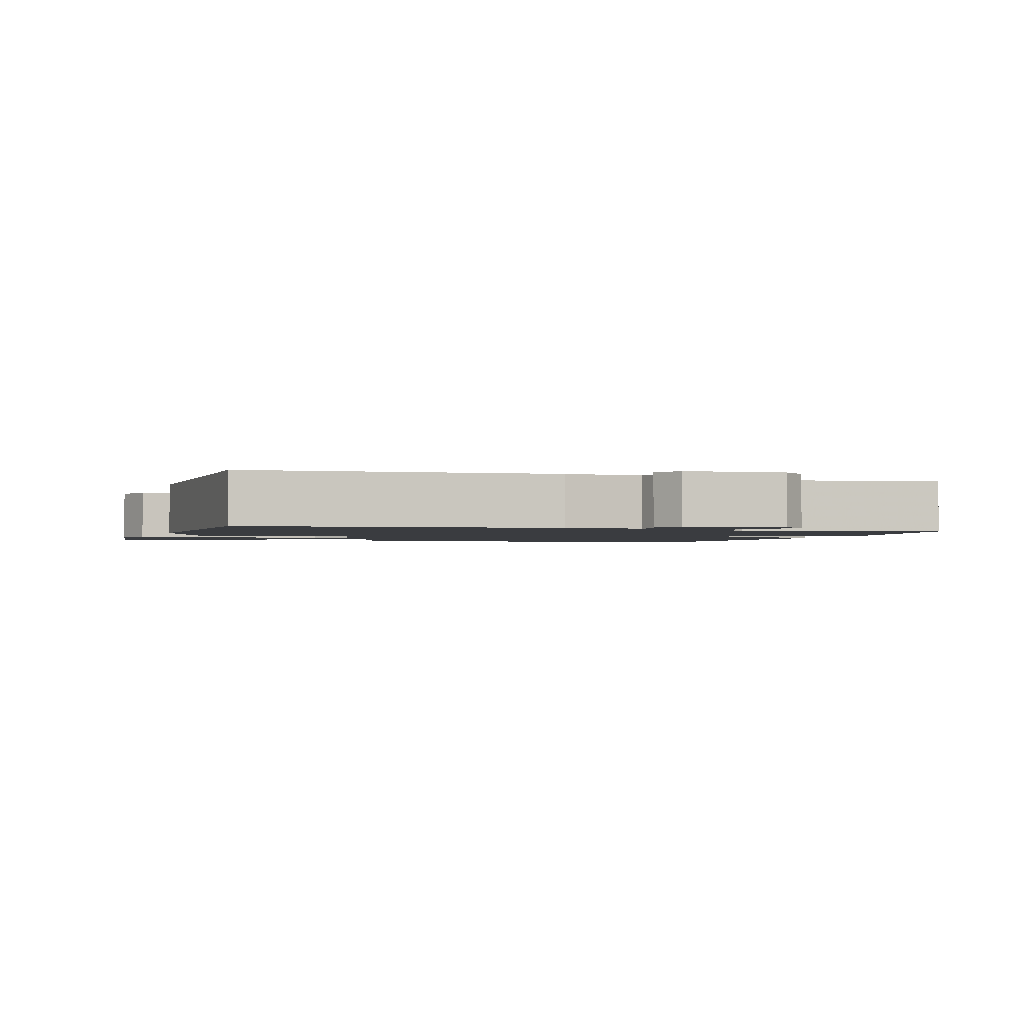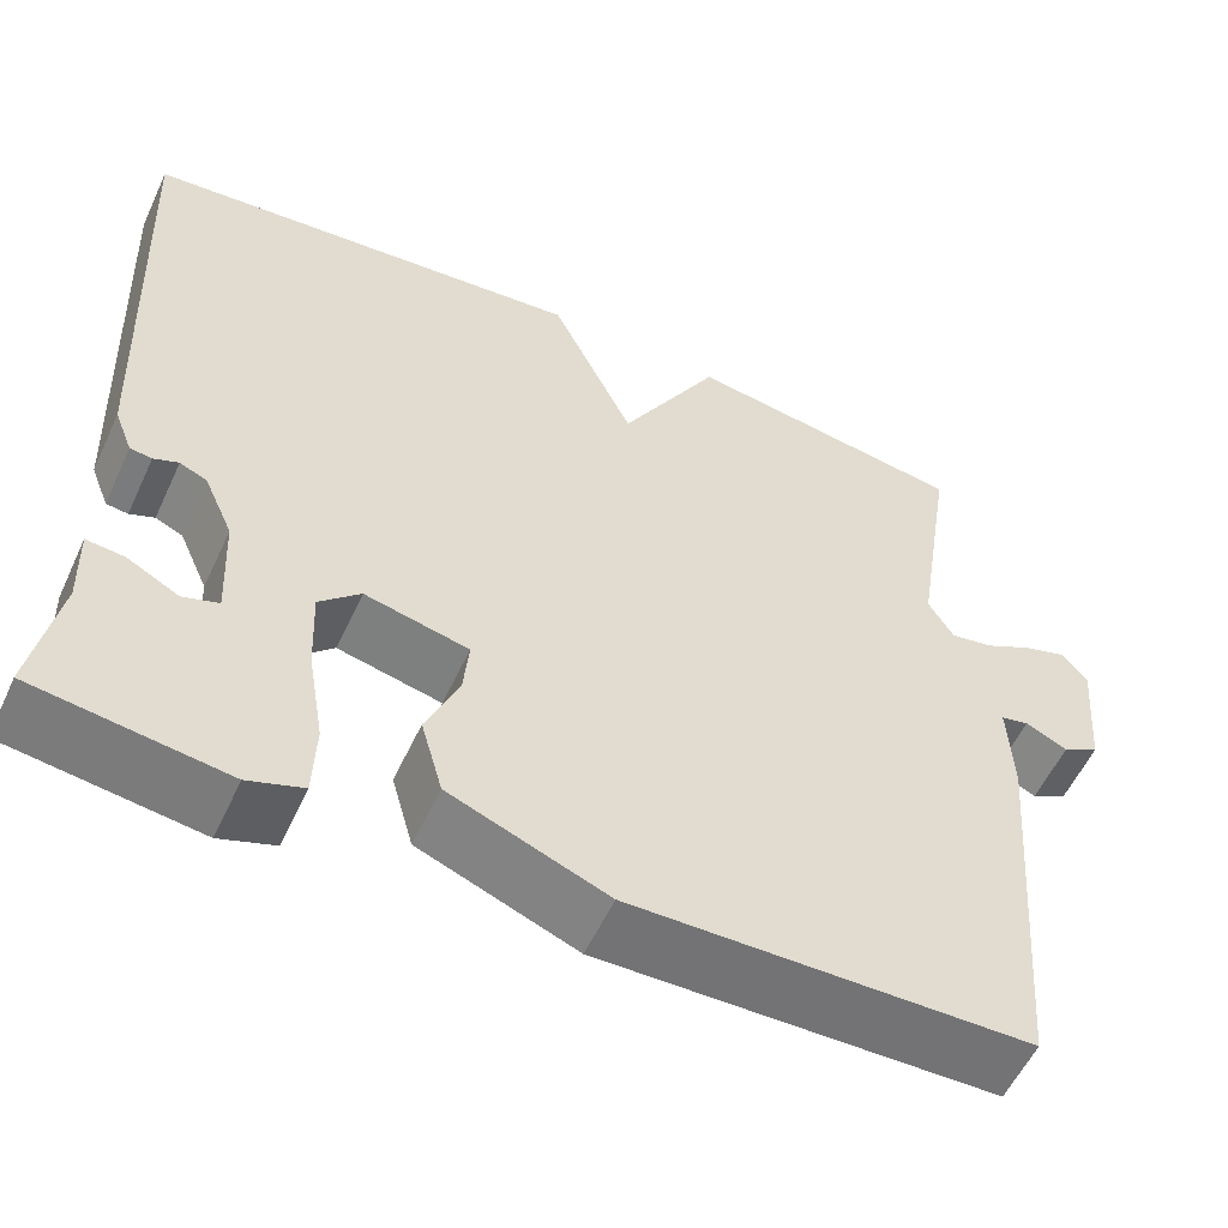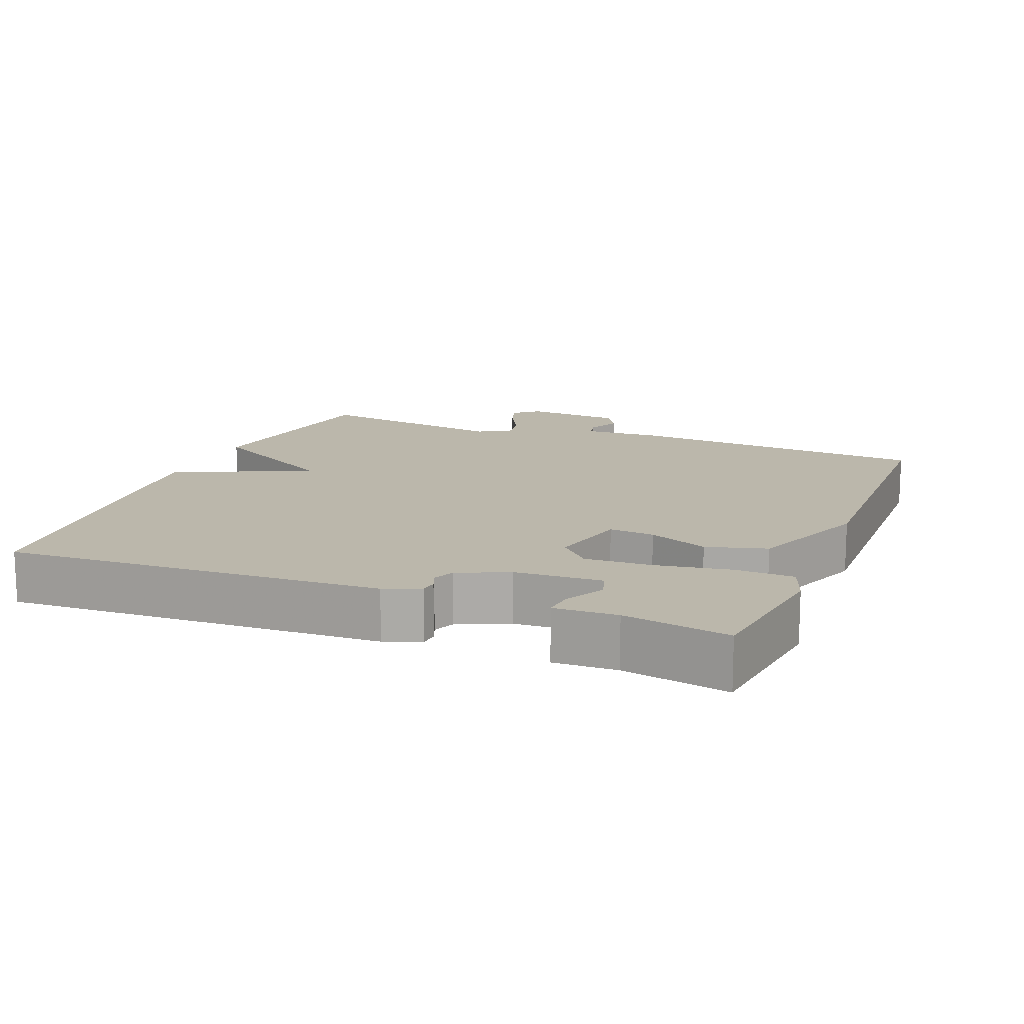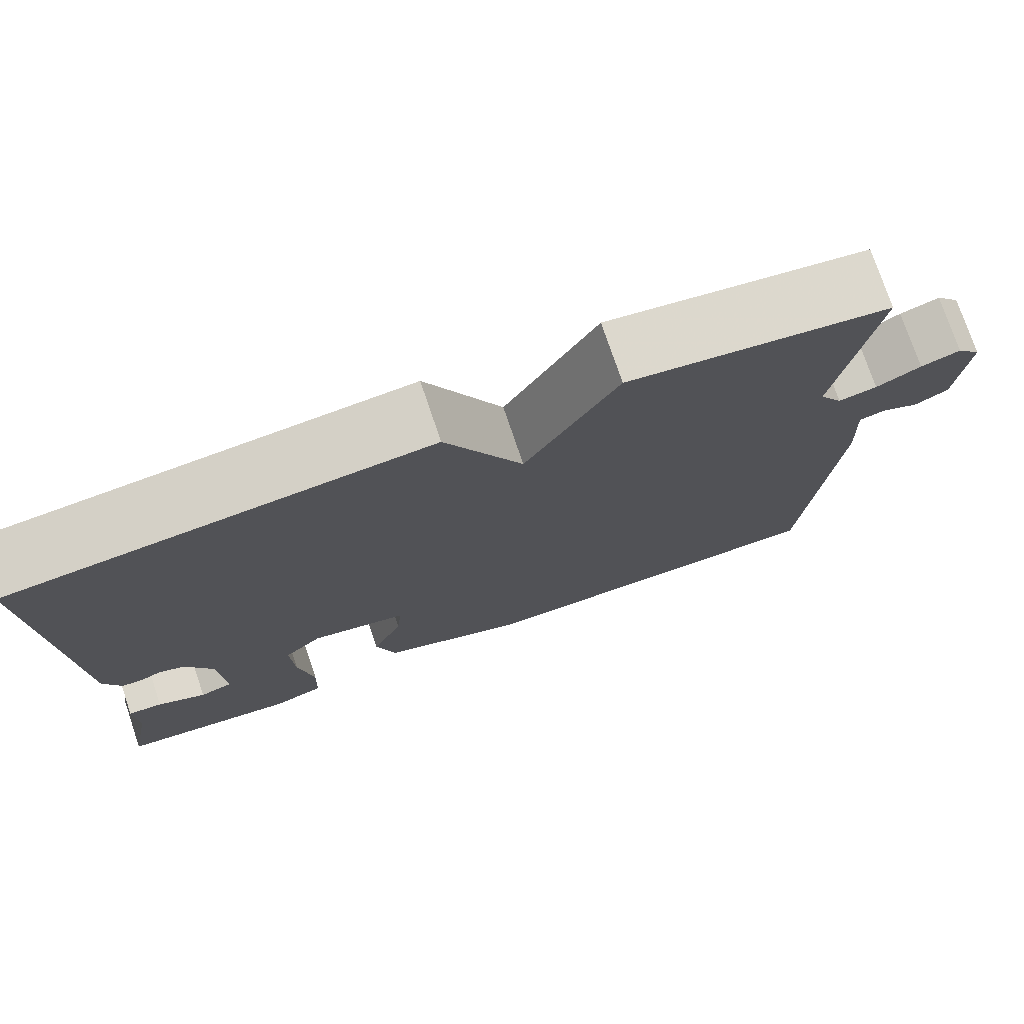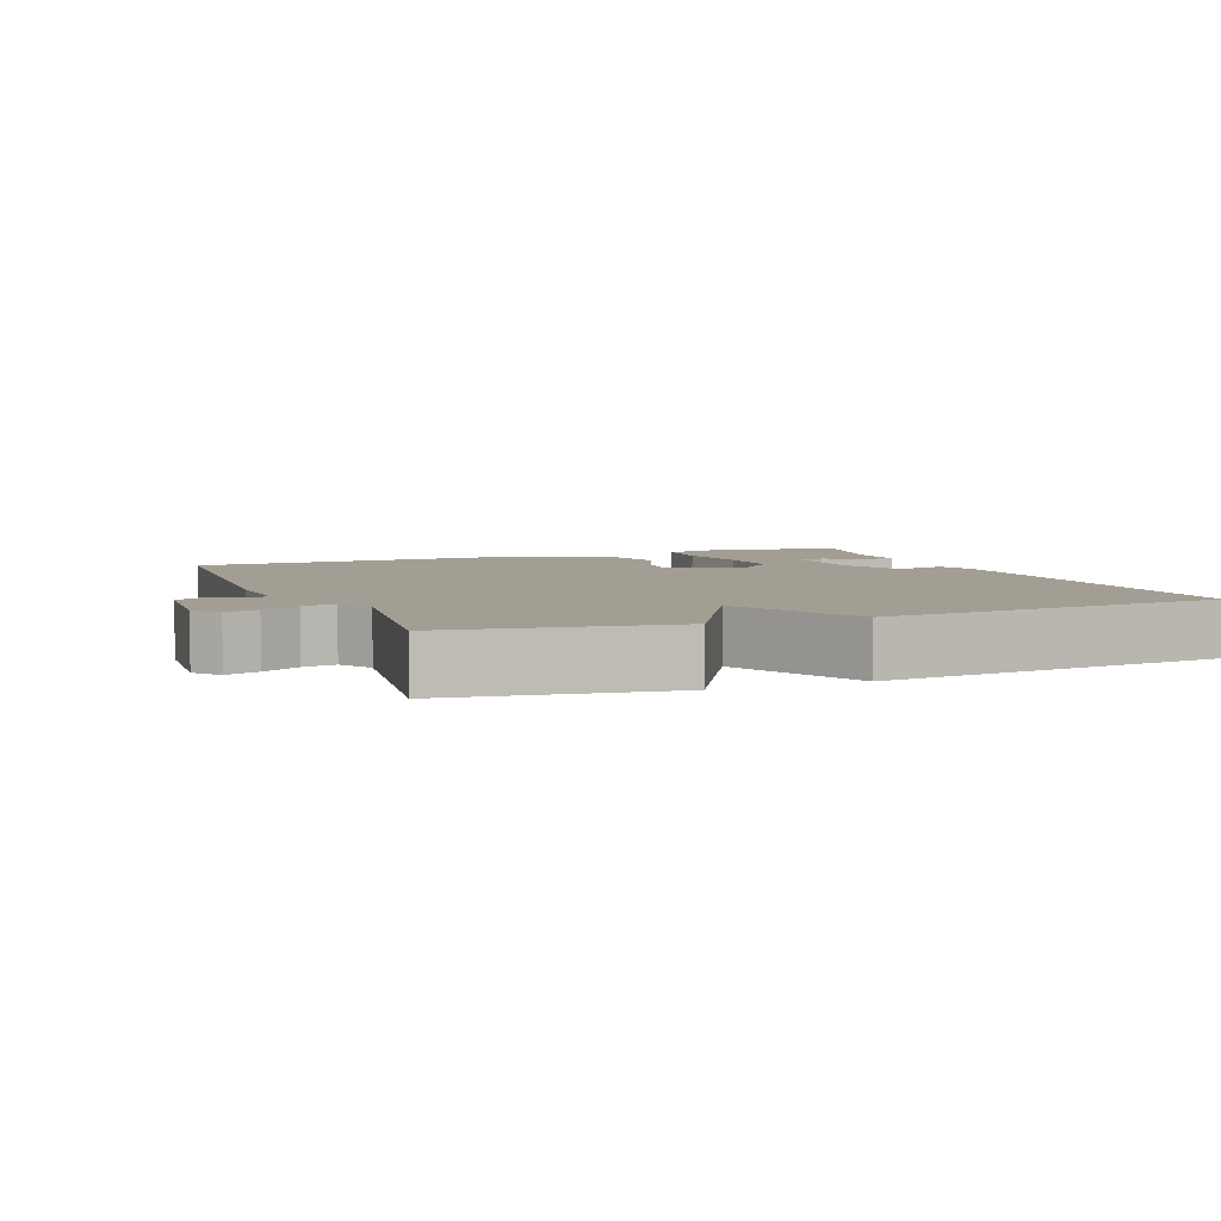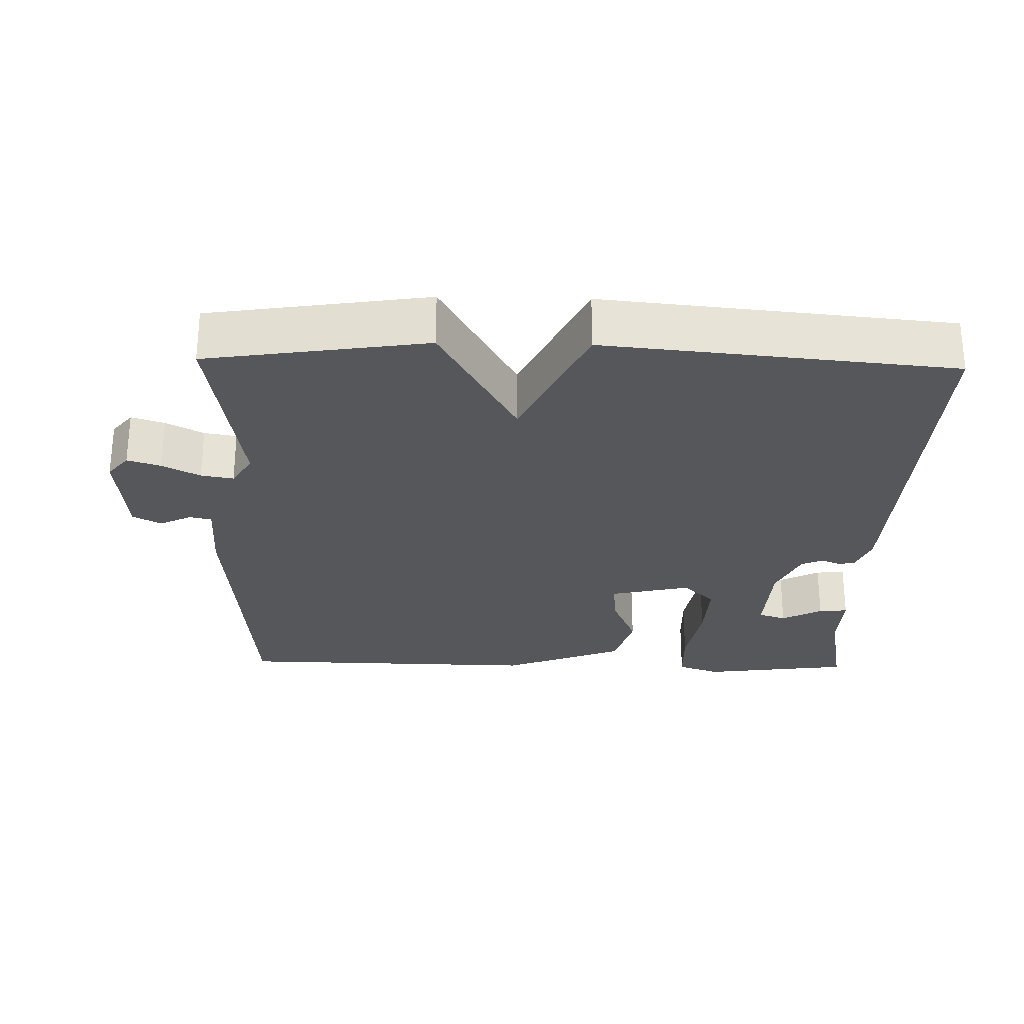
<metadata>
{"format":"obj","ext":"obj","renderer":"f3d","projection":"perspective","resolution":1024,"background":"white","views":[{"elev":-1.8,"azim":-108.1,"up":"+Y"},{"elev":-56.3,"azim":155.2,"up":"+Z"},{"elev":14.2,"azim":111.7,"up":"+Y"},{"elev":75.7,"azim":161.3,"up":"+Z"},{"elev":5.2,"azim":-22.0,"up":"+Y"},{"elev":-27.2,"azim":-1.4,"up":"+Y"}]}
</metadata>
<code>
v 0.5 0.07 -0.5
v 0.29 0.07 -0.528
v 0.23 0.07 -0.507
v 0.227 0.07 -0.424
v 0.245 0.07 -0.318
v 0.249 0.07 -0.224
v 0.204 0.07 -0.181
v 0.09 0.07 -0.207
v 0.096 0.07 -0.271
v 0.132 0.07 -0.355
v 0.108 0.07 -0.44
v -0.065 0.07 -0.508
v -0.5 0.07 -0.5
v -0.535 0.07 -0.067
v -0.53 0.07 0.042
v -0.561 0.07 0.049
v -0.607 0.07 0.027
v -0.647 0.07 0.049
v -0.659 0.07 0.189
v -0.63 0.07 0.224
v -0.583 0.07 0.209
v -0.53 0.07 0.181
v -0.484 0.07 0.173
v -0.456 0.07 0.219
v -0.5 0.07 0.5
v -0.19 0.07 0.547
v -0.081 0.07 0.355
v 0.01 0.07 0.547
v 0.5 0.07 0.5
v 0.477 0.07 -0.033
v 0.457 0.07 -0.084
v 0.433 0.07 -0.087
v 0.406 0.07 -0.076
v 0.376 0.07 -0.089
v 0.344 0.07 -0.161
v 0.338 0.07 -0.283
v 0.377 0.07 -0.296
v 0.434 0.07 -0.266
v 0.475 0.07 -0.262
v 0.472 0.07 -0.351
v 0.5 0 -0.5
v 0.29 0 -0.528
v 0.23 0 -0.507
v 0.227 0 -0.424
v 0.245 0 -0.318
v 0.249 0 -0.224
v 0.204 0 -0.181
v 0.09 0 -0.207
v 0.096 0 -0.271
v 0.132 0 -0.355
v 0.108 0 -0.44
v -0.065 0 -0.508
v -0.5 0 -0.5
v -0.535 0 -0.067
v -0.53 0 0.042
v -0.561 0 0.049
v -0.607 0 0.027
v -0.647 0 0.049
v -0.659 0 0.189
v -0.63 0 0.224
v -0.583 0 0.209
v -0.53 0 0.181
v -0.484 0 0.173
v -0.456 0 0.219
v -0.5 0 0.5
v -0.19 0 0.547
v -0.081 0 0.355
v 0.01 0 0.547
v 0.5 0 0.5
v 0.477 0 -0.033
v 0.457 0 -0.084
v 0.433 0 -0.087
v 0.406 0 -0.076
v 0.376 0 -0.089
v 0.344 0 -0.161
v 0.338 0 -0.283
v 0.377 0 -0.296
v 0.434 0 -0.266
v 0.475 0 -0.262
v 0.472 0 -0.351
f 37 38 39 40
f 3 4 5
f 2 3 5
f 1 2 5
f 40 1 5
f 37 40 5
f 36 37 5
f 35 36 5 6
f 34 35 6 7
f 31 32 33
f 30 31 33
f 29 30 33
f 28 29 33
f 27 28 33
f 27 33 34
f 24 25 26 27
f 34 7 8
f 27 34 8
f 24 27 8
f 23 24 8
f 20 21 22
f 19 20 22
f 18 19 22
f 17 18 22
f 16 17 22
f 15 16 22 23
f 14 15 23
f 13 14 23
f 12 13 23
f 11 12 23
f 10 11 23
f 9 10 23
f 8 9 23
f 80 79 78 77
f 45 44 43
f 45 43 42
f 45 42 41
f 45 41 80
f 45 80 77
f 45 77 76
f 46 45 76 75
f 47 46 75 74
f 73 72 71
f 73 71 70
f 73 70 69
f 73 69 68
f 73 68 67
f 74 73 67
f 67 66 65 64
f 48 47 74
f 48 74 67
f 48 67 64
f 48 64 63
f 62 61 60
f 62 60 59
f 62 59 58
f 62 58 57
f 62 57 56
f 63 62 56 55
f 63 55 54
f 63 54 53
f 63 53 52
f 63 52 51
f 63 51 50
f 63 50 49
f 63 49 48
f 1 41 42 2
f 2 42 43 3
f 3 43 44 4
f 4 44 45 5
f 5 45 46 6
f 6 46 47 7
f 7 47 48 8
f 8 48 49 9
f 9 49 50 10
f 10 50 51 11
f 11 51 52 12
f 12 52 53 13
f 13 53 54 14
f 14 54 55 15
f 15 55 56 16
f 16 56 57 17
f 17 57 58 18
f 18 58 59 19
f 19 59 60 20
f 20 60 61 21
f 21 61 62 22
f 22 62 63 23
f 23 63 64 24
f 24 64 65 25
f 25 65 66 26
f 26 66 67 27
f 27 67 68 28
f 28 68 69 29
f 29 69 70 30
f 30 70 71 31
f 31 71 72 32
f 32 72 73 33
f 33 73 74 34
f 34 74 75 35
f 35 75 76 36
f 36 76 77 37
f 37 77 78 38
f 38 78 79 39
f 39 79 80 40
f 40 80 41 1

</code>
